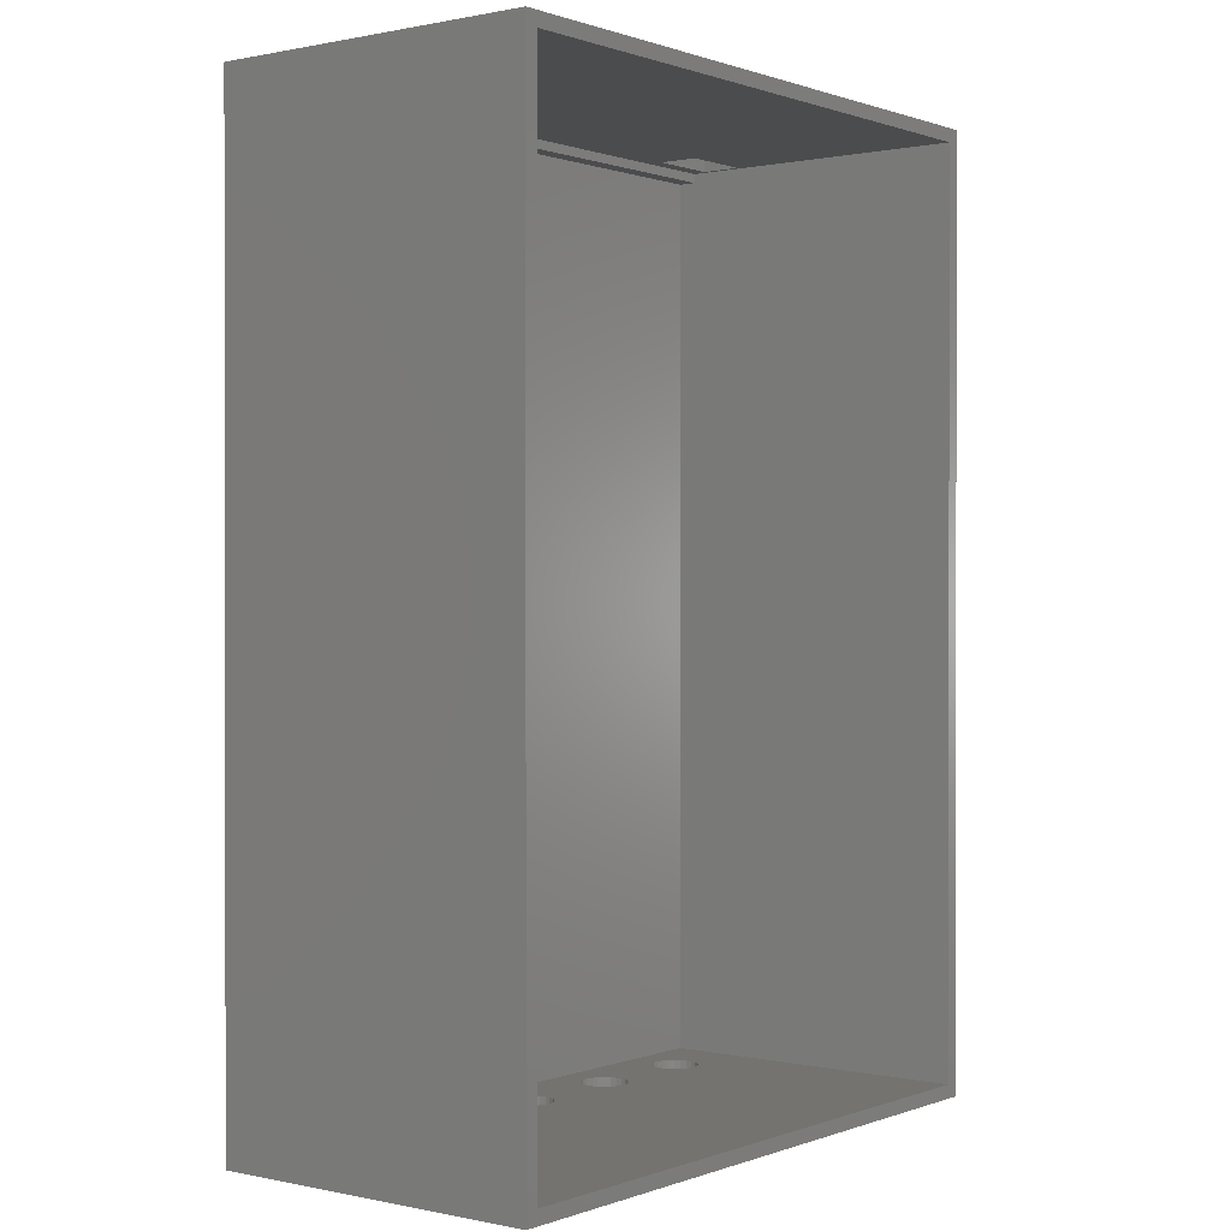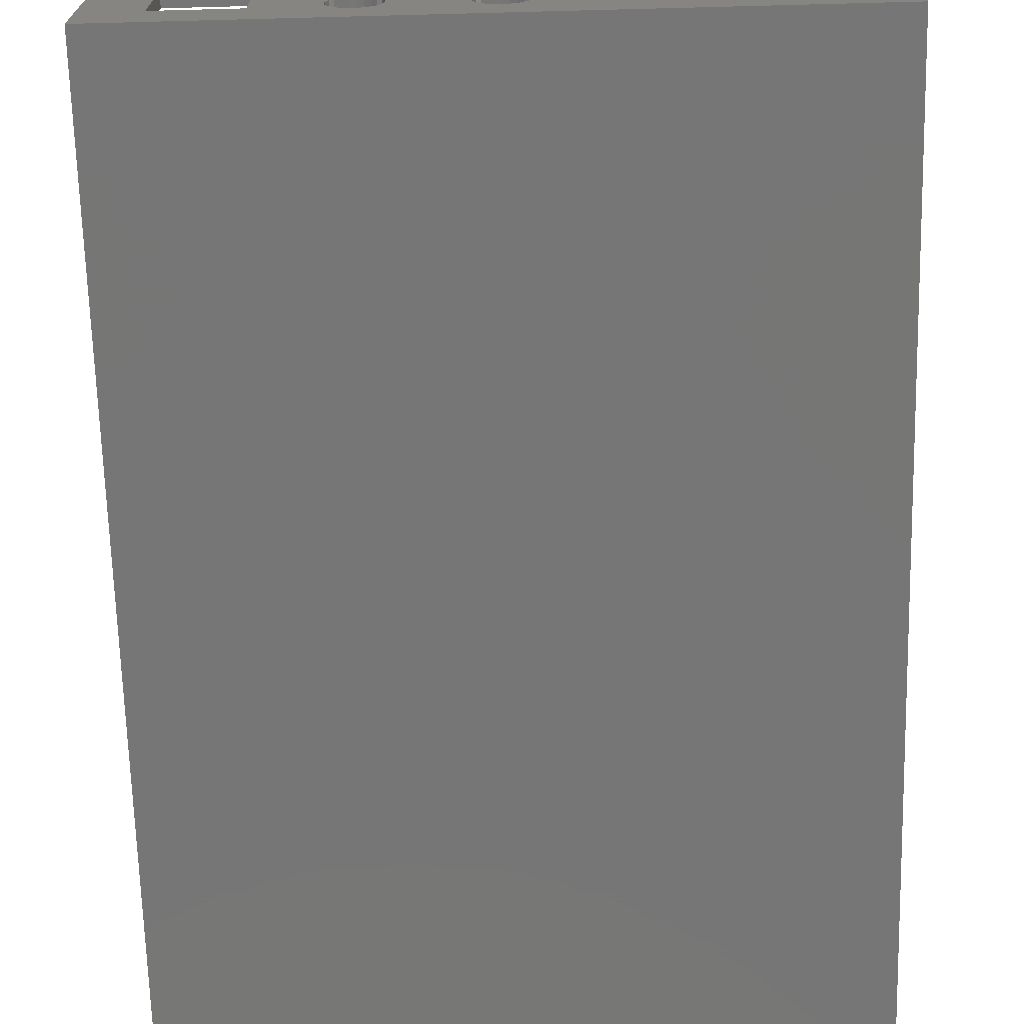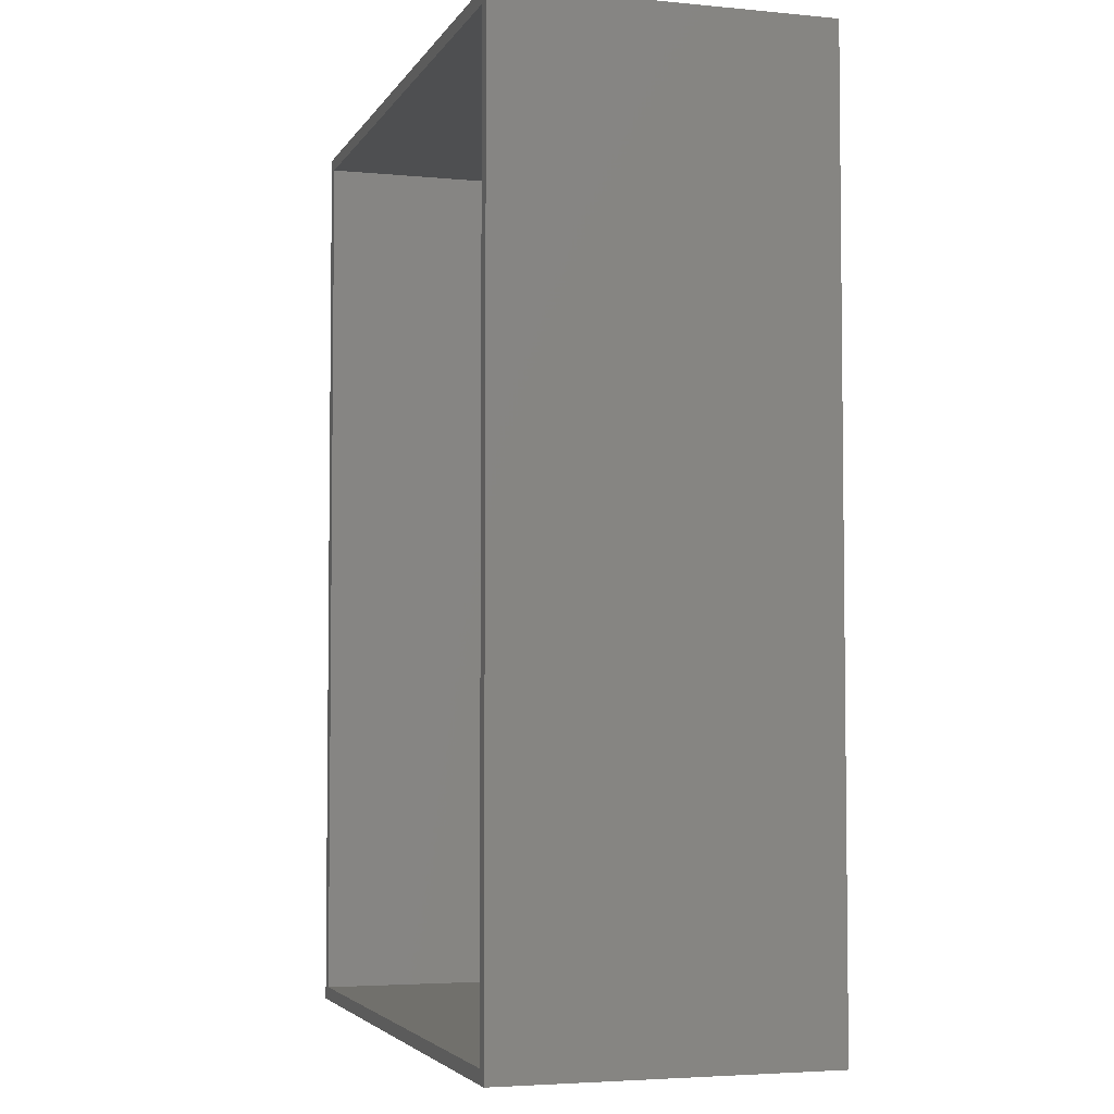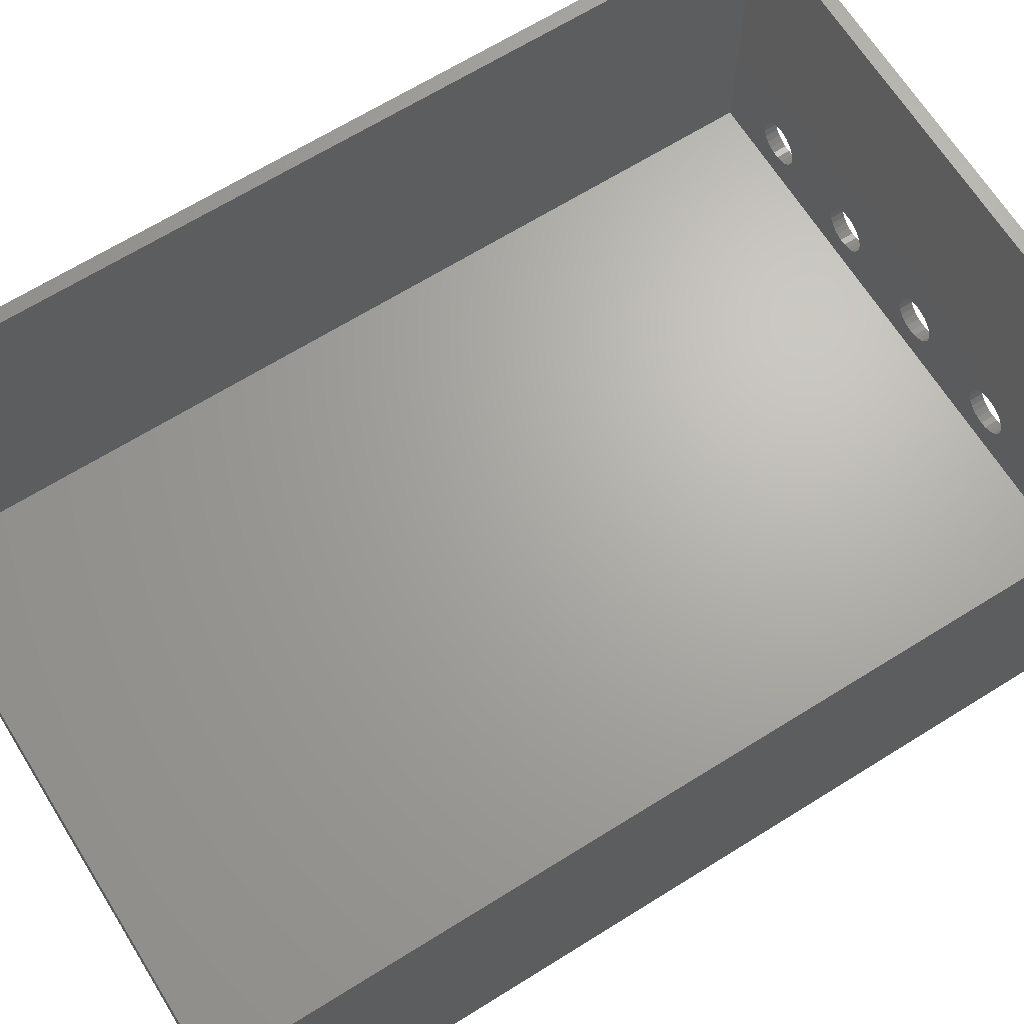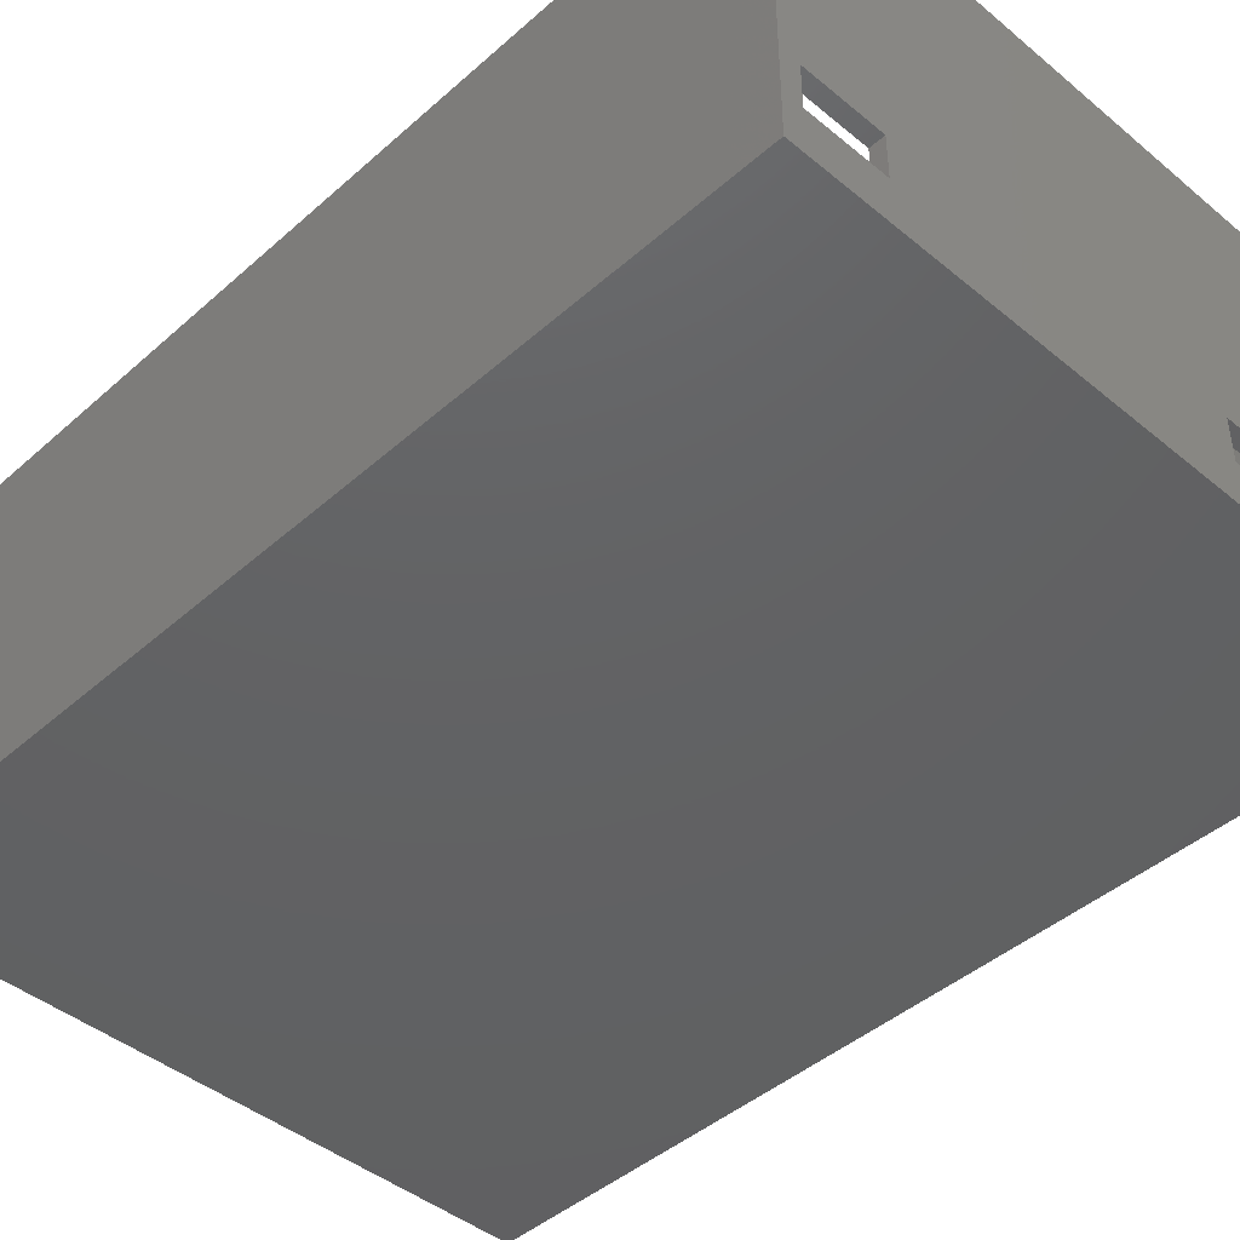
<metadata>
{"format":"stl","ext":"stl","renderer":"f3d","projection":"perspective","resolution":1024,"background":"white","views":[{"elev":0.5,"azim":-52.3,"up":"+Y"},{"elev":-68.8,"azim":1.5,"up":"+Z"},{"elev":-4.2,"azim":72.7,"up":"+Y"},{"elev":66.8,"azim":-122.0,"up":"+Z"},{"elev":-43.9,"azim":135.9,"up":"+Z"}]}
</metadata>
<code>
# stl→obj: 236 verts, 496 faces
v 960.5 857.2 0
v 889.5 755.2 0
v 889.5 857.2 0
v 960.5 755.2 0
v 904 857.2 4.7
v 889.5 857.2 36
v 915 857.2 4.7
v 904 857.2 9.2
v 915 857.2 9.2
v 950.5 857.2 9.2
v 958.5 857.2 9.2
v 958.5 857.2 4.7
v 960.5 857.2 36
v 950.5 857.2 4.7
v 960.5 755.2 36
v 949.6 755.2 4.071
v 938.3 755.2 3.915
v 950.3 755.2 3.914
v 939 755.2 4.076
v 949 755.2 4.395
v 939.6 755.2 4.402
v 948.5 755.2 4.861
v 940.1 755.2 4.871
v 948.2 755.2 5.439
v 940.4 755.2 5.451
v 948 755.2 6.09
v 940.6 755.2 6.103
v 947.9 755.2 6.768
v 940.6 755.2 6.781
v 948.1 755.2 7.429
v 940.5 755.2 7.441
v 948.4 755.2 8.026
v 940.1 755.2 8.036
v 948.9 755.2 8.518
v 939.7 755.2 8.527
v 949.5 755.2 8.874
v 939.1 755.2 8.879
v 950.1 755.2 9.067
v 938.4 755.2 9.069
v 950.8 755.2 9.086
v 937.8 755.2 9.085
v 950.9 755.2 3.933
v 951.6 755.2 4.126
v 952.2 755.2 4.482
v 952.6 755.2 4.974
v 953 755.2 5.571
v 925.5 755.2 3.9
v 913 755.2 3.9
v 953.1 755.2 6.232
v 953.1 755.2 6.91
v 952.9 755.2 7.561
v 952.6 755.2 8.139
v 952.1 755.2 8.605
v 951.5 755.2 8.929
v 925.5 755.2 9.1
v 913 755.2 9.1
v 904 755.2 14.5
v 895.5 755.2 14.5
v 895.5 755.2 5
v 889.5 755.2 36
v 912.4 755.2 3.989
v 911.7 755.2 4.248
v 911.2 755.2 4.662
v 904 755.2 5
v 910.8 755.2 5.2
v 910.5 755.2 5.827
v 910.4 755.2 6.5
v 910.5 755.2 7.173
v 910.8 755.2 7.8
v 911.2 755.2 8.338
v 911.7 755.2 8.752
v 912.4 755.2 9.011
v 913.7 755.2 3.989
v 924.9 755.2 3.989
v 914.3 755.2 4.248
v 924.2 755.2 4.248
v 914.9 755.2 4.662
v 923.7 755.2 4.662
v 915.3 755.2 5.2
v 923.3 755.2 5.2
v 915.5 755.2 5.827
v 923 755.2 5.827
v 915.6 755.2 6.5
v 922.9 755.2 6.5
v 923 755.2 7.173
v 915.5 755.2 7.173
v 923.3 755.2 7.8
v 915.3 755.2 7.8
v 923.7 755.2 8.338
v 914.9 755.2 8.338
v 924.2 755.2 8.752
v 914.3 755.2 8.752
v 924.9 755.2 9.011
v 913.7 755.2 9.011
v 926.2 755.2 3.989
v 937.6 755.2 3.931
v 937 755.2 4.121
v 926.8 755.2 4.248
v 936.4 755.2 4.473
v 927.4 755.2 4.662
v 935.9 755.2 4.964
v 927.8 755.2 5.2
v 935.6 755.2 5.559
v 928 755.2 5.827
v 935.4 755.2 6.219
v 928.1 755.2 6.5
v 935.5 755.2 6.897
v 928 755.2 7.173
v 935.7 755.2 7.549
v 927.8 755.2 7.8
v 936 755.2 8.129
v 927.4 755.2 8.338
v 936.5 755.2 8.598
v 926.8 755.2 8.752
v 937.1 755.2 8.924
v 926.2 755.2 9.011
v 891 756.7 36
v 959 756.7 36
v 959 855.7 36
v 891 855.7 36
v 891 854.7 1
v 891 756.7 1
v 891 854.7 3
v 891 855.7 3
v 959 855.7 3
v 958.5 855.7 4.7
v 915 855.7 4.7
v 958.5 855.7 9.2
v 950.5 855.7 9.2
v 915 855.7 9.2
v 904 855.7 9.2
v 904 855.7 4.7
v 950.5 855.7 4.7
v 959 756.7 1
v 959 854.7 3
v 959 854.7 1
v 925.5 756.7 3.9
v 938.3 756.7 3.915
v 950.3 756.7 3.914
v 926.2 756.7 3.989
v 937.6 756.7 3.931
v 937 756.7 4.121
v 926.8 756.7 4.248
v 936.4 756.7 4.473
v 927.4 756.7 4.662
v 935.9 756.7 4.964
v 927.8 756.7 5.2
v 935.6 756.7 5.559
v 928 756.7 5.827
v 935.4 756.7 6.219
v 928.1 756.7 6.5
v 935.5 756.7 6.897
v 928 756.7 7.173
v 935.7 756.7 7.549
v 927.8 756.7 7.8
v 936 756.7 8.129
v 927.4 756.7 8.338
v 936.5 756.7 8.598
v 926.8 756.7 8.752
v 937.1 756.7 8.924
v 926.2 756.7 9.011
v 937.8 756.7 9.085
v 925.5 756.7 9.1
v 950.8 756.7 9.086
v 913.7 756.7 3.989
v 913 756.7 3.9
v 924.9 756.7 3.989
v 914.3 756.7 4.248
v 924.2 756.7 4.248
v 914.9 756.7 4.662
v 923.7 756.7 4.662
v 915.3 756.7 5.2
v 923.3 756.7 5.2
v 915.5 756.7 5.827
v 923 756.7 5.827
v 915.6 756.7 6.5
v 922.9 756.7 6.5
v 915.5 756.7 7.173
v 923 756.7 7.173
v 923.3 756.7 7.8
v 915.3 756.7 7.8
v 923.7 756.7 8.338
v 914.9 756.7 8.338
v 924.2 756.7 8.752
v 914.3 756.7 8.752
v 924.9 756.7 9.011
v 913.7 756.7 9.011
v 913 756.7 9.1
v 911.2 756.7 4.662
v 904 756.7 5
v 910.8 756.7 5.2
v 895.5 756.7 5
v 904 756.7 14.5
v 910.5 756.7 5.827
v 910.4 756.7 6.5
v 910.5 756.7 7.173
v 910.8 756.7 7.8
v 911.2 756.7 8.338
v 911.7 756.7 8.752
v 912.4 756.7 9.011
v 912.4 756.7 3.989
v 911.7 756.7 4.248
v 895.5 756.7 14.5
v 953.1 756.7 6.232
v 953 756.7 5.571
v 952.6 756.7 4.974
v 952.2 756.7 4.482
v 951.6 756.7 4.126
v 950.9 756.7 3.933
v 953.1 756.7 6.91
v 952.9 756.7 7.561
v 952.6 756.7 8.139
v 952.1 756.7 8.605
v 951.5 756.7 8.929
v 949.6 756.7 4.071
v 939 756.7 4.076
v 949 756.7 4.395
v 939.6 756.7 4.402
v 948.5 756.7 4.861
v 940.1 756.7 4.871
v 948.2 756.7 5.439
v 940.4 756.7 5.451
v 948 756.7 6.09
v 940.6 756.7 6.103
v 947.9 756.7 6.768
v 940.6 756.7 6.781
v 948.1 756.7 7.429
v 940.5 756.7 7.441
v 948.4 756.7 8.026
v 940.1 756.7 8.036
v 948.9 756.7 8.518
v 939.7 756.7 8.527
v 949.5 756.7 8.874
v 939.1 756.7 8.879
v 950.1 756.7 9.067
v 938.4 756.7 9.069
f 1 2 3
f 2 1 4
f 3 5 1
f 5 3 6
f 1 5 7
f 5 6 8
f 8 6 9
f 9 6 10
f 10 6 11
f 1 12 13
f 12 1 7
f 12 7 14
f 13 12 11
f 13 11 6
f 9 14 7
f 14 9 10
f 1 15 4
f 15 1 13
f 16 17 18
f 17 16 19
f 19 16 20
f 19 20 21
f 21 20 22
f 21 22 23
f 23 22 24
f 23 24 25
f 25 24 26
f 25 26 27
f 27 26 28
f 27 28 29
f 29 28 30
f 29 30 31
f 31 30 32
f 31 32 33
f 33 32 34
f 33 34 35
f 35 34 36
f 35 36 37
f 37 36 38
f 37 38 39
f 39 38 40
f 39 40 41
f 4 42 2
f 42 4 43
f 43 4 44
f 44 4 45
f 45 4 46
f 46 4 15
f 2 42 18
f 2 18 47
f 2 47 48
f 46 15 49
f 49 15 50
f 50 15 51
f 51 15 52
f 52 15 53
f 53 15 54
f 54 15 40
f 40 15 55
f 55 15 56
f 56 15 57
f 57 15 58
f 2 59 60
f 59 2 48
f 59 48 61
f 59 61 62
f 59 62 63
f 59 63 64
f 60 59 58
f 60 58 15
f 65 64 63
f 64 65 57
f 57 65 66
f 57 66 67
f 57 67 68
f 57 68 69
f 57 69 70
f 57 70 71
f 57 71 72
f 57 72 56
f 47 73 48
f 73 47 74
f 73 74 75
f 75 74 76
f 75 76 77
f 77 76 78
f 77 78 79
f 79 78 80
f 79 80 81
f 81 80 82
f 81 82 83
f 83 82 84
f 83 84 85
f 83 85 86
f 86 85 87
f 86 87 88
f 88 87 89
f 88 89 90
f 90 89 91
f 90 91 92
f 92 91 93
f 92 93 94
f 94 93 55
f 94 55 56
f 47 17 95
f 17 47 18
f 95 17 96
f 95 96 97
f 95 97 98
f 98 97 99
f 98 99 100
f 100 99 101
f 100 101 102
f 102 101 103
f 102 103 104
f 104 103 105
f 104 105 106
f 106 105 107
f 106 107 108
f 108 107 109
f 108 109 110
f 110 109 111
f 110 111 112
f 112 111 113
f 112 113 114
f 114 113 115
f 114 115 116
f 116 115 41
f 116 41 55
f 55 41 40
f 6 2 60
f 2 6 3
f 60 117 6
f 117 60 15
f 117 15 118
f 118 15 119
f 6 120 13
f 120 6 117
f 13 120 119
f 13 119 15
f 121 117 122
f 117 121 123
f 117 123 120
f 120 123 124
f 125 126 124
f 126 125 119
f 124 126 127
f 126 119 128
f 128 119 129
f 129 119 130
f 130 119 131
f 124 132 120
f 132 124 127
f 120 132 131
f 120 131 119
f 127 133 130
f 133 127 126
f 130 133 129
f 119 134 118
f 134 119 135
f 135 119 125
f 136 134 135
f 137 138 139
f 138 137 140
f 138 140 141
f 141 140 142
f 142 140 143
f 142 143 144
f 144 143 145
f 144 145 146
f 146 145 147
f 146 147 148
f 148 147 149
f 148 149 150
f 150 149 151
f 150 151 152
f 152 151 153
f 152 153 154
f 154 153 155
f 154 155 156
f 156 155 157
f 156 157 158
f 158 157 159
f 158 159 160
f 160 159 161
f 160 161 162
f 162 161 163
f 162 163 164
f 165 137 166
f 137 165 167
f 167 165 168
f 167 168 169
f 169 168 170
f 169 170 171
f 171 170 172
f 171 172 173
f 173 172 174
f 173 174 175
f 175 174 176
f 175 176 177
f 177 176 178
f 177 178 179
f 179 178 180
f 180 178 181
f 180 181 182
f 182 181 183
f 182 183 184
f 184 183 185
f 184 185 186
f 186 185 187
f 186 187 163
f 163 187 188
f 189 190 191
f 190 189 192
f 191 190 193
f 191 193 194
f 194 193 195
f 195 193 196
f 196 193 197
f 197 193 198
f 198 193 199
f 199 193 200
f 200 193 188
f 122 192 134
f 192 122 117
f 134 192 166
f 166 192 201
f 201 192 202
f 202 192 189
f 192 117 203
f 203 117 193
f 134 204 118
f 204 134 205
f 205 134 206
f 206 134 207
f 207 134 208
f 208 134 209
f 209 134 139
f 139 134 137
f 137 134 166
f 118 204 210
f 118 210 211
f 118 211 212
f 118 212 213
f 118 213 214
f 118 214 164
f 118 164 163
f 118 163 188
f 118 188 193
f 118 193 117
f 138 215 139
f 215 138 216
f 215 216 217
f 217 216 218
f 217 218 219
f 219 218 220
f 219 220 221
f 221 220 222
f 221 222 223
f 223 222 224
f 223 224 225
f 225 224 226
f 225 226 227
f 227 226 228
f 227 228 229
f 229 228 230
f 229 230 231
f 231 230 232
f 231 232 233
f 233 232 234
f 233 234 235
f 235 234 236
f 235 236 164
f 164 236 162
f 189 65 63
f 65 189 191
f 62 189 63
f 189 62 202
f 61 202 62
f 202 61 201
f 48 201 61
f 201 48 166
f 73 166 48
f 166 73 165
f 75 165 73
f 165 75 168
f 77 168 75
f 168 77 170
f 172 77 79
f 77 172 170
f 174 79 81
f 79 174 172
f 176 81 83
f 81 176 174
f 178 83 86
f 83 178 176
f 181 86 88
f 86 181 178
f 183 88 90
f 88 183 181
f 183 92 185
f 92 183 90
f 185 94 187
f 94 185 92
f 187 56 188
f 56 187 94
f 188 72 200
f 72 188 56
f 200 71 199
f 71 200 72
f 199 70 198
f 70 199 71
f 197 70 69
f 70 197 198
f 196 69 68
f 69 196 197
f 195 68 67
f 68 195 196
f 194 67 66
f 67 194 195
f 191 66 65
f 66 191 194
f 171 80 78
f 80 171 173
f 76 171 78
f 171 76 169
f 74 169 76
f 169 74 167
f 47 167 74
f 167 47 137
f 95 137 47
f 137 95 140
f 98 140 95
f 140 98 143
f 100 143 98
f 143 100 145
f 147 100 102
f 100 147 145
f 149 102 104
f 102 149 147
f 151 104 106
f 104 151 149
f 153 106 108
f 106 153 151
f 155 108 110
f 108 155 153
f 157 110 112
f 110 157 155
f 157 114 159
f 114 157 112
f 159 116 161
f 116 159 114
f 161 55 163
f 55 161 116
f 163 93 186
f 93 163 55
f 186 91 184
f 91 186 93
f 184 89 182
f 89 184 91
f 180 89 87
f 89 180 182
f 179 87 85
f 87 179 180
f 177 85 84
f 85 177 179
f 175 84 82
f 84 175 177
f 173 82 80
f 82 173 175
f 228 29 31
f 29 228 226
f 230 31 33
f 31 230 228
f 232 33 35
f 33 232 230
f 232 37 234
f 37 232 35
f 234 39 236
f 39 234 37
f 236 41 162
f 41 236 39
f 162 115 160
f 115 162 41
f 160 113 158
f 113 160 115
f 158 111 156
f 111 158 113
f 154 111 109
f 111 154 156
f 152 109 107
f 109 152 154
f 150 107 105
f 107 150 152
f 148 105 103
f 105 148 150
f 146 103 101
f 103 146 148
f 144 101 99
f 101 144 146
f 97 144 99
f 144 97 142
f 96 142 97
f 142 96 141
f 17 141 96
f 141 17 138
f 19 138 17
f 138 19 216
f 21 216 19
f 216 21 218
f 23 218 21
f 218 23 220
f 222 23 25
f 23 222 220
f 224 25 27
f 25 224 222
f 226 27 29
f 27 226 224
f 229 34 32
f 34 229 231
f 227 32 30
f 32 227 229
f 225 30 28
f 30 225 227
f 223 28 26
f 28 223 225
f 221 26 24
f 26 221 223
f 219 24 22
f 24 219 221
f 20 219 22
f 219 20 217
f 16 217 20
f 217 16 215
f 18 215 16
f 215 18 139
f 42 139 18
f 139 42 209
f 43 209 42
f 209 43 208
f 44 208 43
f 208 44 207
f 206 44 45
f 44 206 207
f 205 45 46
f 45 205 206
f 204 46 49
f 46 204 205
f 210 49 50
f 49 210 204
f 211 50 51
f 50 211 210
f 212 51 52
f 51 212 211
f 212 53 213
f 53 212 52
f 213 54 214
f 54 213 53
f 214 40 164
f 40 214 54
f 164 38 235
f 38 164 40
f 235 36 233
f 36 235 38
f 233 34 231
f 34 233 36
f 64 192 59
f 192 64 190
f 193 64 57
f 64 193 190
f 193 58 203
f 58 193 57
f 192 58 59
f 58 192 203
f 11 129 10
f 129 11 128
f 11 126 128
f 126 11 12
f 126 14 133
f 14 126 12
f 14 129 133
f 129 14 10
f 9 131 8
f 131 9 130
f 9 127 130
f 127 9 7
f 127 5 132
f 5 127 7
f 5 131 132
f 131 5 8
f 135 121 136
f 121 135 123
f 135 124 123
f 124 135 125
f 134 121 122
f 121 134 136

</code>
